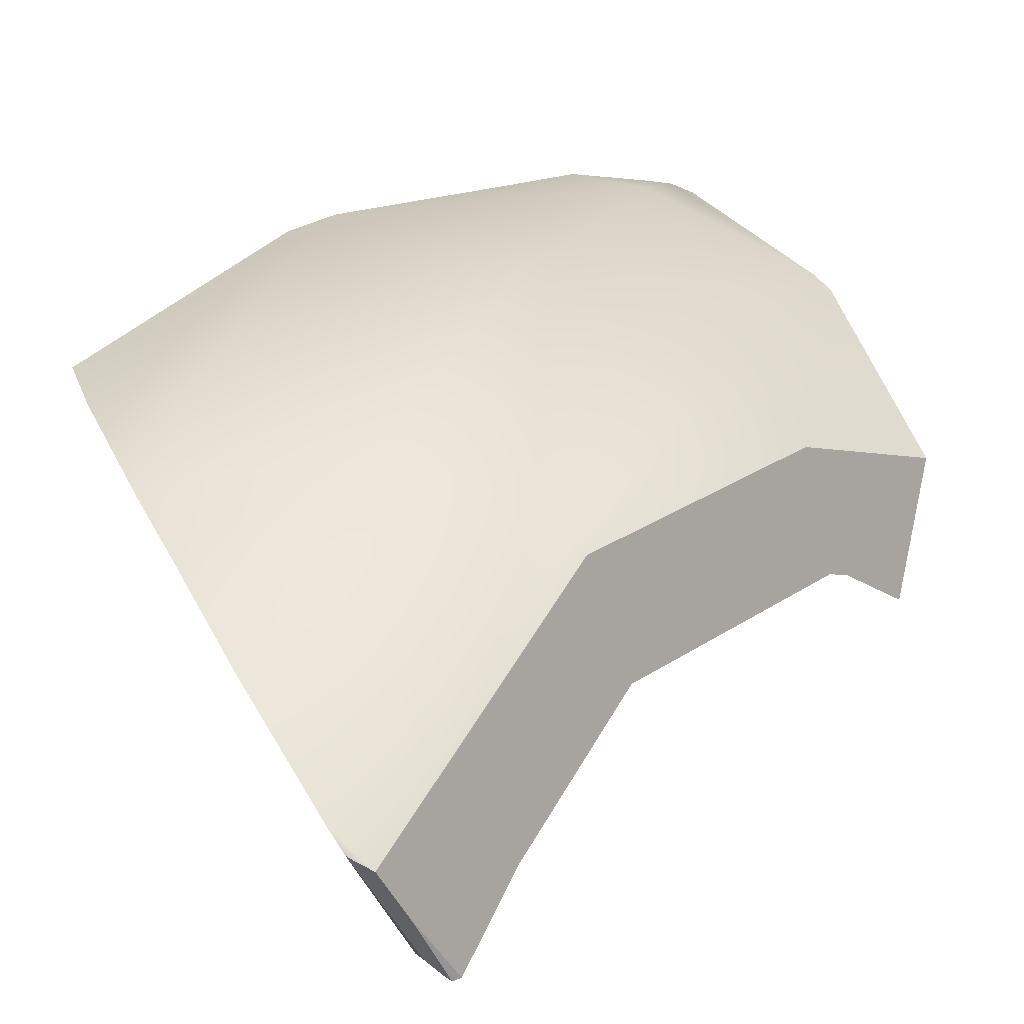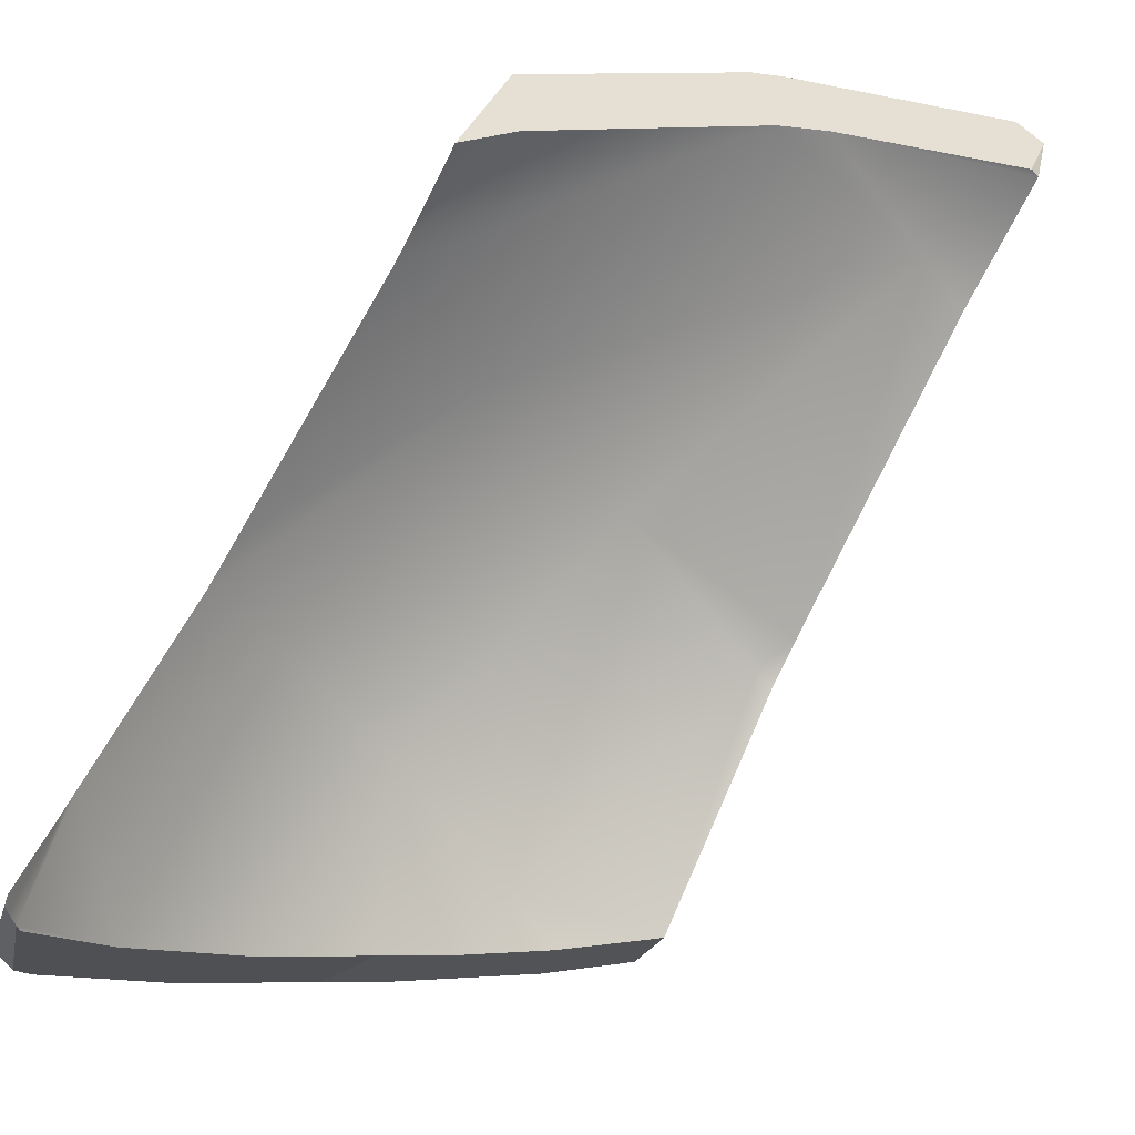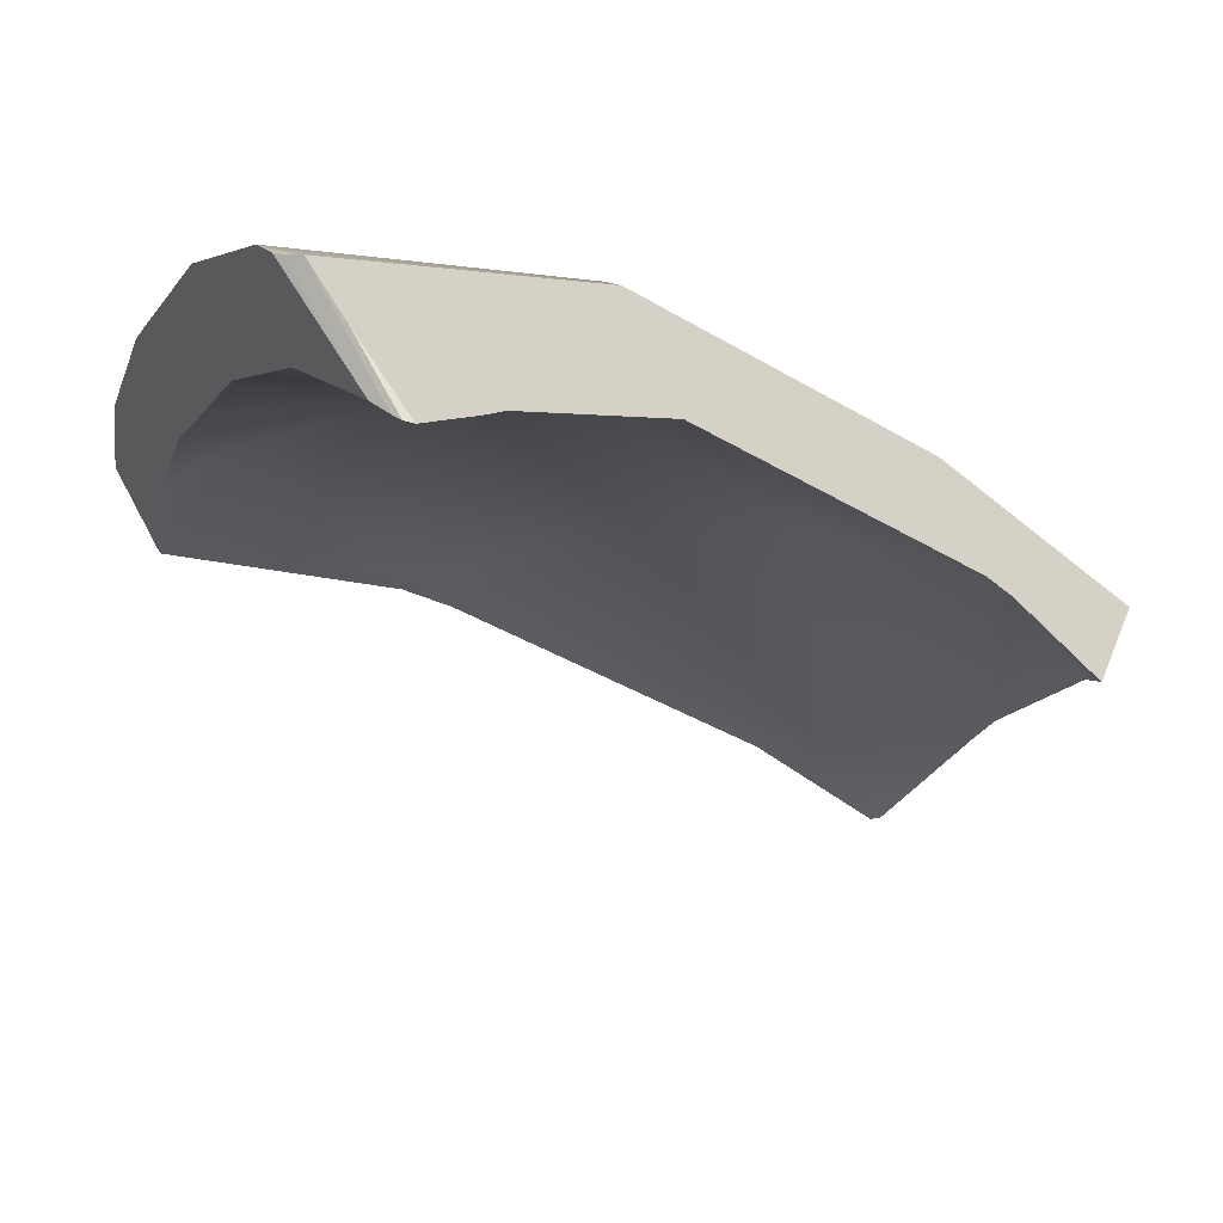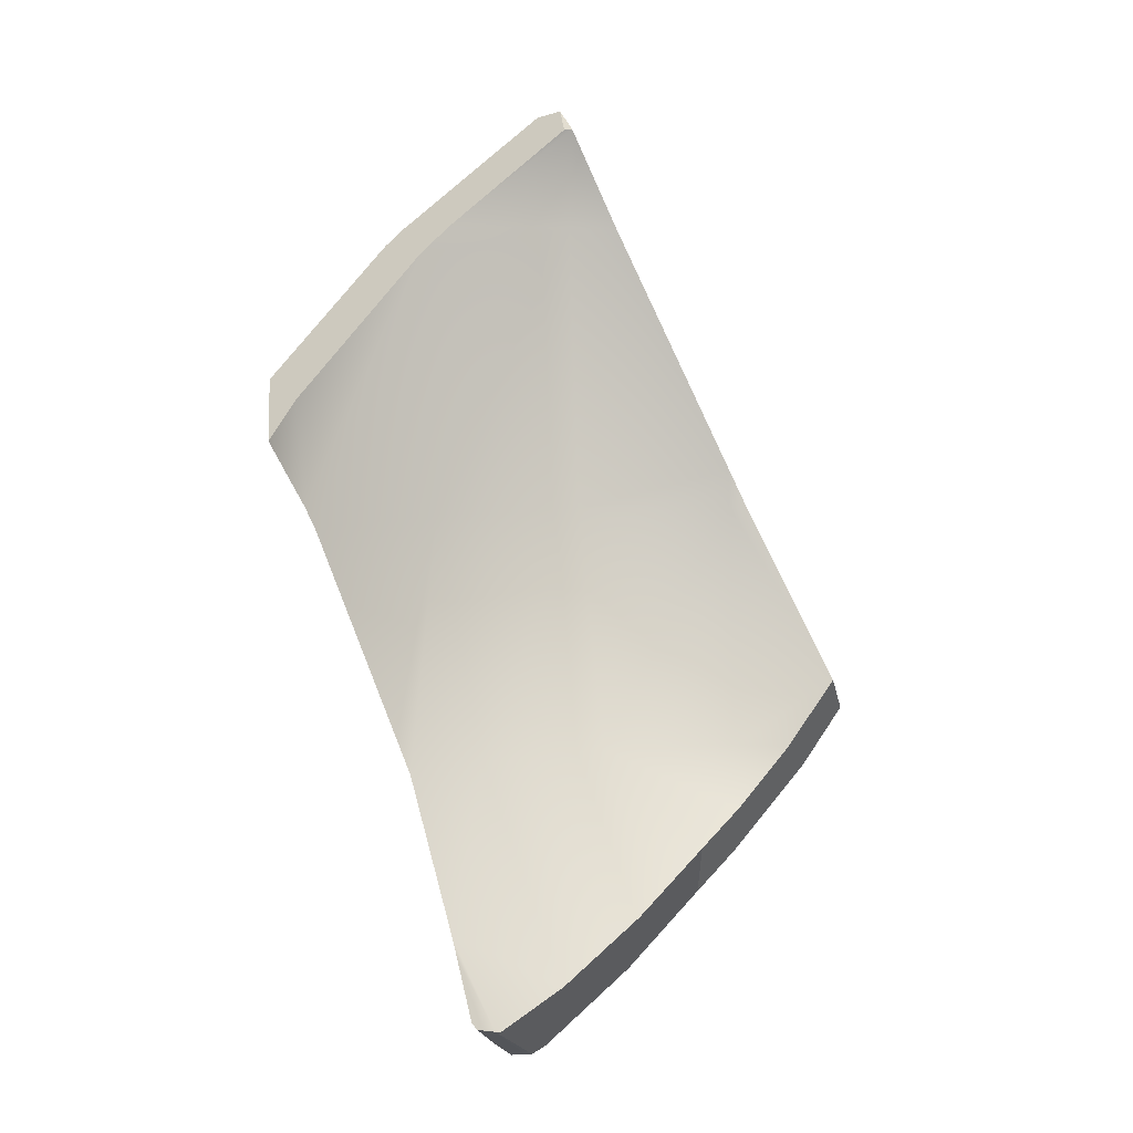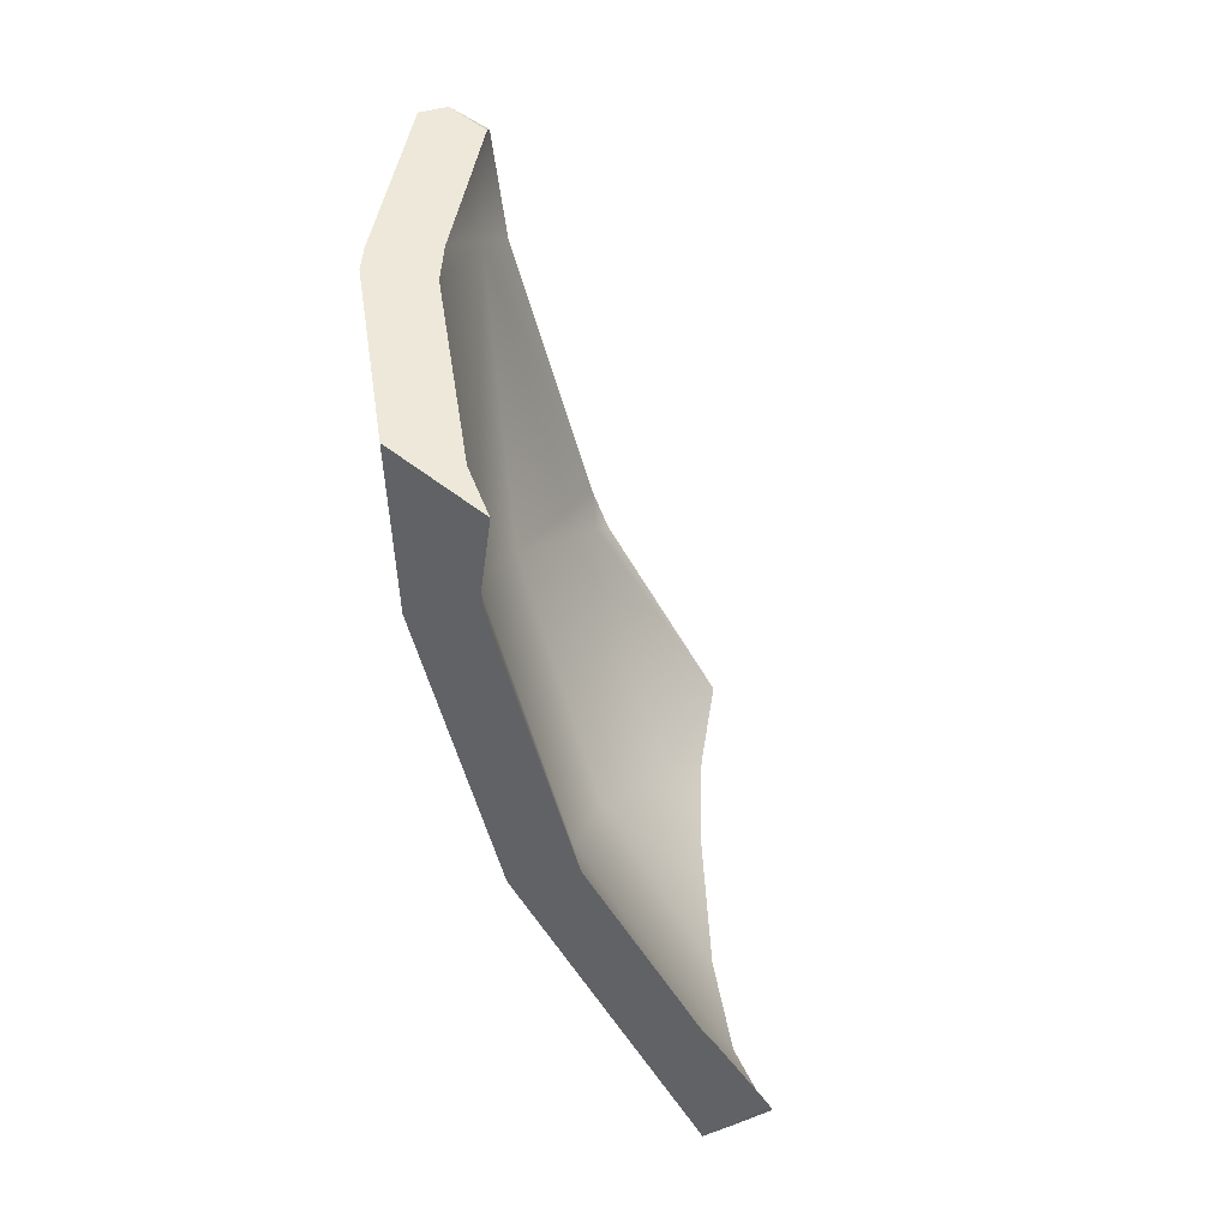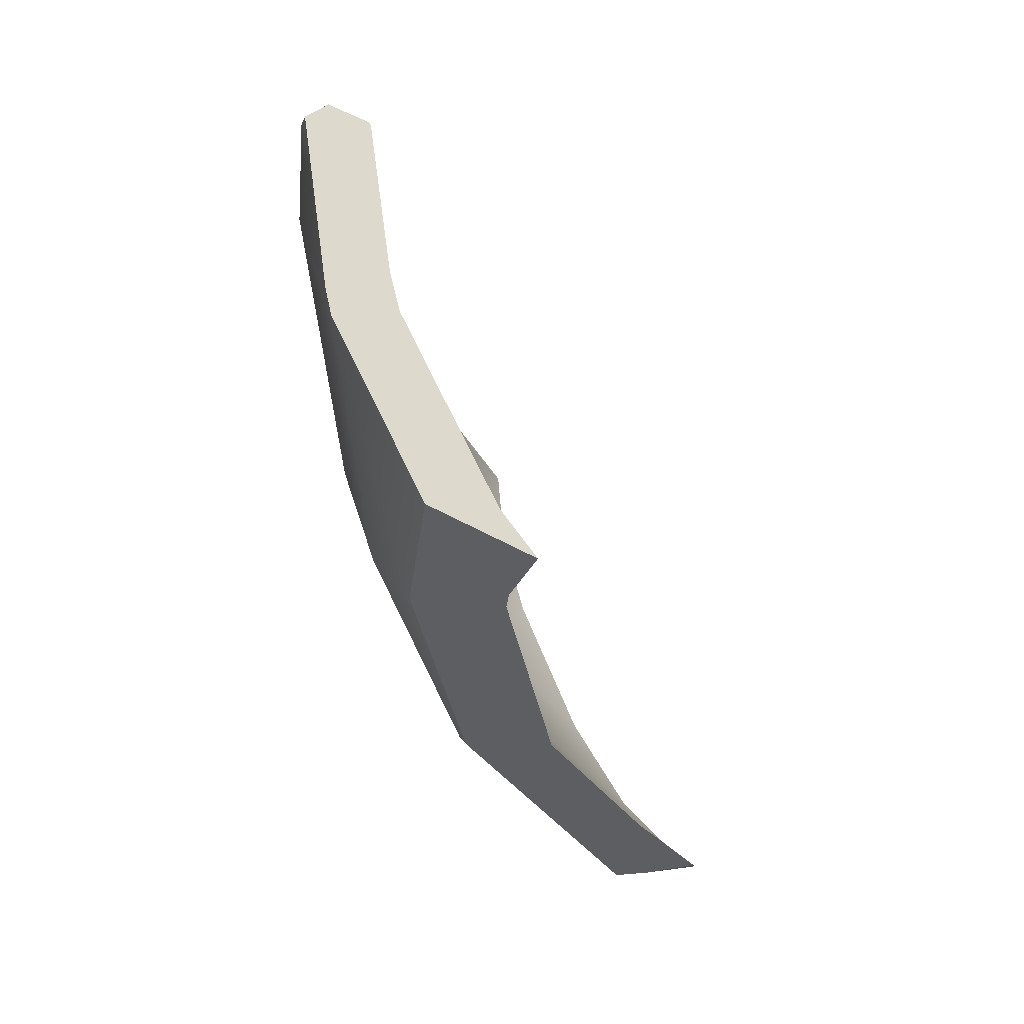
<metadata>
{"format":"obj","ext":"obj","renderer":"f3d","projection":"perspective","resolution":1024,"background":"white","views":[{"elev":12.7,"azim":-161.9,"up":"+Y"},{"elev":-78.7,"azim":-51.5,"up":"+Y"},{"elev":-43.3,"azim":-151.7,"up":"+Y"},{"elev":7.3,"azim":-1.4,"up":"+Z"},{"elev":10.7,"azim":-54.7,"up":"+Z"},{"elev":31.8,"azim":-79.0,"up":"+Z"}]}
</metadata>
<code>
g Calice_cell.002
v -0.02581 -0.1236 -0.2987
v -0.04688 -0.1849 -0.2612
v -0.0212 -0.121 -0.2994
v -0.04688 -0.1572 -0.2797
v -0.07321 -0.1631 -0.2151
v -0.06267 -0.196 -0.2507
v 0.00645 0.07847 0.3583
v 0.003817 0.1094 0.3741
v 0.01237 0.08111 0.3589
v -0.05938 -0.1967 -0.2553
v -0.04688 -0.1572 -0.2797
v -0.06267 -0.196 -0.2507
v 0.0104 0.08703 0.2845
v 0.01237 0.08111 0.3589
v 0.04661 0.0923 0.2845
v 0.1348 0.0844 0.09822
v 0.01698 0.06399 0.06992
v 0.1348 0.08111 0.06992
v 0.03476 0.004083 -0.1059
v 0.148 0.07913 0.06992
v 0.2099 0.02515 -0.05714
v 0.1348 0.01857 -0.1059
v 0.175 0.01264 -0.1059
v 0.1348 -0.01303 -0.148
v 0.1059 -0.03607 -0.1723
v 0.0578 -0.07426 -0.2132
v 0.001183 -0.1282 -0.2481
v -0.05675 -0.03739 -0.1059
v -0.09032 0.01462 0.06992
v -0.0765 -0.1526 -0.2046
v -0.1074 -0.0815 -0.1059
v -0.1173 -0.07821 -0.08018
v -0.1752 -0.05846 0.06992
v -0.04688 -0.1849 -0.2612
v -0.04293 -0.1816 -0.2625
v -0.07321 -0.1631 -0.2151
v -0.05543 -0.1934 -0.2573
v -0.06267 -0.196 -0.2507
v -0.05938 -0.1967 -0.2553
v -0.1022 0.03305 0.2641
v -0.1818 -0.06175 0.08506
v -0.1878 -0.05648 0.1608
v -0.2042 -0.08677 0.1338
v -0.08111 0.0449 0.2845
v 0.01237 0.08111 0.3589
v 0.00645 0.07847 0.3583
v 0.1052 -0.005133 -0.2132
v 0.1059 -0.03607 -0.1723
v 0.1348 -0.01303 -0.148
v 0.175 0.01264 -0.1059
v 0.1348 0.01791 -0.1881
v 0.2099 0.02515 -0.05714
v 0.1914 0.05477 -0.1296
v 0.2217 0.06597 -0.08611
v -0.2108 -0.008425 0.1733
v -0.2042 -0.08677 0.1338
v -0.1818 -0.06175 0.08506
v -0.1752 -0.05846 0.06992
v -0.08967 -0.007766 -0.1296
v -0.1621 0.01725 0.05872
v -0.1173 -0.07821 -0.08018
v -0.1074 -0.0815 -0.1059
v -0.03568 -0.1282 -0.2974
v -0.0765 -0.1526 -0.2046
v -0.04688 -0.1572 -0.2797
v -0.07321 -0.1631 -0.2151
v 0.003817 0.1094 0.3741
v 0.00645 0.07847 0.3583
v -0.08111 0.0449 0.2845
v -0.0133 0.1226 0.3701
v -0.116 0.08308 0.2839
v -0.1022 0.03305 0.2641
v -0.1878 -0.05648 0.1608
v -0.1298 0.07584 0.2707
v -0.2108 -0.008425 0.1733
v -0.2042 -0.08677 0.1338
v -0.01133 -0.1085 -0.2974
v -0.03568 -0.1282 -0.2974
v -0.02581 -0.1236 -0.2987
v -0.0212 -0.121 -0.2994
v 0.05056 -0.04858 -0.2599
v 0.02225 0.04688 -0.1296
v 0.1052 -0.005133 -0.2132
v 0.1348 0.01791 -0.1881
v -0.08111 -0.0005248 -0.1296
v -0.03568 -0.1282 -0.2974
v -0.08967 -0.007766 -0.1296
v -0.1173 0.05609 0.05872
v -0.1621 0.01725 0.05872
v 0.003817 0.1107 0.05872
v 0.1348 0.1298 0.05872
v -0.003425 0.1344 0.2839
v -0.1298 0.07584 0.2707
v -0.2108 -0.008425 0.1733
v -0.116 0.08308 0.2839
v 0.1348 0.06267 -0.1296
v 0.1914 0.05477 -0.1296
v 0.2217 0.06597 -0.08611
v 0.1513 0.1272 0.05872
v 0.1348 0.1338 0.09296
v 0.07294 0.139 0.224
v 0.04463 0.1417 0.2839
v 0.01435 0.1318 0.3497
v -0.00145 0.1292 0.3596
v -0.0133 0.1226 0.3701
v -0.0212 -0.121 -0.2994
v -0.04688 -0.1849 -0.2612
v -0.04293 -0.1816 -0.2625
v 0.001183 -0.1282 -0.2481
v 0.0578 -0.07426 -0.2132
v -0.01133 -0.1085 -0.2974
v 0.05056 -0.04858 -0.2599
v 0.1059 -0.03607 -0.1723
v 0.1052 -0.005133 -0.2132
v -0.05543 -0.1934 -0.2573
v -0.03568 -0.1282 -0.2974
v -0.04688 -0.1572 -0.2797
v -0.05938 -0.1967 -0.2553
v 0.07294 0.139 0.224
v 0.003817 0.1094 0.3741
v 0.01435 0.1318 0.3497
v 0.04463 0.1417 0.2839
v 0.01435 0.1318 0.3497
v 0.003817 0.1094 0.3741
v -0.0133 0.1226 0.3701
v -0.00145 0.1292 0.3596
v -0.04688 -0.1849 -0.2612
v -0.02581 -0.1236 -0.2987
v -0.03568 -0.1282 -0.2974
v -0.05543 -0.1934 -0.2573
v 0.2217 0.06597 -0.08611
v 0.2099 0.02515 -0.05714
v 0.148 0.07913 0.06992
v 0.1513 0.1272 0.05872
v 0.1348 0.0844 0.09822
v 0.04661 0.0923 0.2845
v 0.003817 0.1094 0.3741
v 0.01237 0.08111 0.3589
v 0.07294 0.139 0.224
v 0.1348 0.1338 0.09296
g Calice_cell.002_0
f 3 2 1
f 6 5 4
f 9 8 7
f 12 11 10
f 15 14 13
f 16 15 13
f 16 13 17
f 17 18 16
f 18 17 19
f 20 16 18
f 21 20 18
f 21 18 22
f 22 18 19
f 22 23 21
f 23 22 24
f 24 22 19
f 25 24 19
f 19 26 25
f 26 19 27
f 19 17 28
f 19 28 27
f 29 17 13
f 17 29 28
f 27 28 30
f 28 31 30
f 31 28 29
f 29 32 31
f 29 33 32
f 27 30 34
f 34 35 27
f 34 30 36
f 37 34 36
f 37 36 38
f 38 39 37
f 33 29 40
f 13 40 29
f 40 41 33
f 40 42 41
f 43 41 42
f 13 44 40
f 44 13 45
f 46 44 45
f 49 48 47
f 47 50 49
f 47 51 50
f 51 52 50
f 51 53 52
f 53 54 52
f 57 56 55
f 55 58 57
f 58 55 59
f 55 60 59
f 61 58 59
f 62 61 59
f 62 59 63
f 64 62 63
f 64 63 65
f 65 66 64
f 69 68 67
f 67 70 69
f 70 71 69
f 71 72 69
f 71 73 72
f 71 74 73
f 74 75 73
f 75 76 73
f 79 78 77
f 80 79 77
f 82 81 77
f 83 81 82
f 82 84 83
f 85 82 77
f 85 77 86
f 87 85 86
f 88 85 87
f 89 88 87
f 88 90 85
f 90 82 85
f 90 91 82
f 91 90 92
f 93 92 90
f 90 88 93
f 93 88 89
f 94 93 89
f 93 95 92
f 82 96 84
f 91 96 82
f 84 96 97
f 97 96 91
f 91 98 97
f 91 99 98
f 100 99 91
f 92 100 91
f 92 101 100
f 92 102 101
f 103 102 92
f 104 103 92
f 104 92 95
f 105 104 95
f 108 107 106
f 106 109 108
f 106 110 109
f 106 111 110
f 111 112 110
f 112 113 110
f 112 114 113
f 117 116 115
f 118 117 115
f 121 120 119
f 122 121 119
f 125 124 123
f 126 125 123
f 129 128 127
f 130 129 127
f 133 132 131
f 131 134 133
f 134 135 133
f 134 136 135
f 134 137 136
f 138 136 137
f 134 139 137
f 134 140 139

</code>
